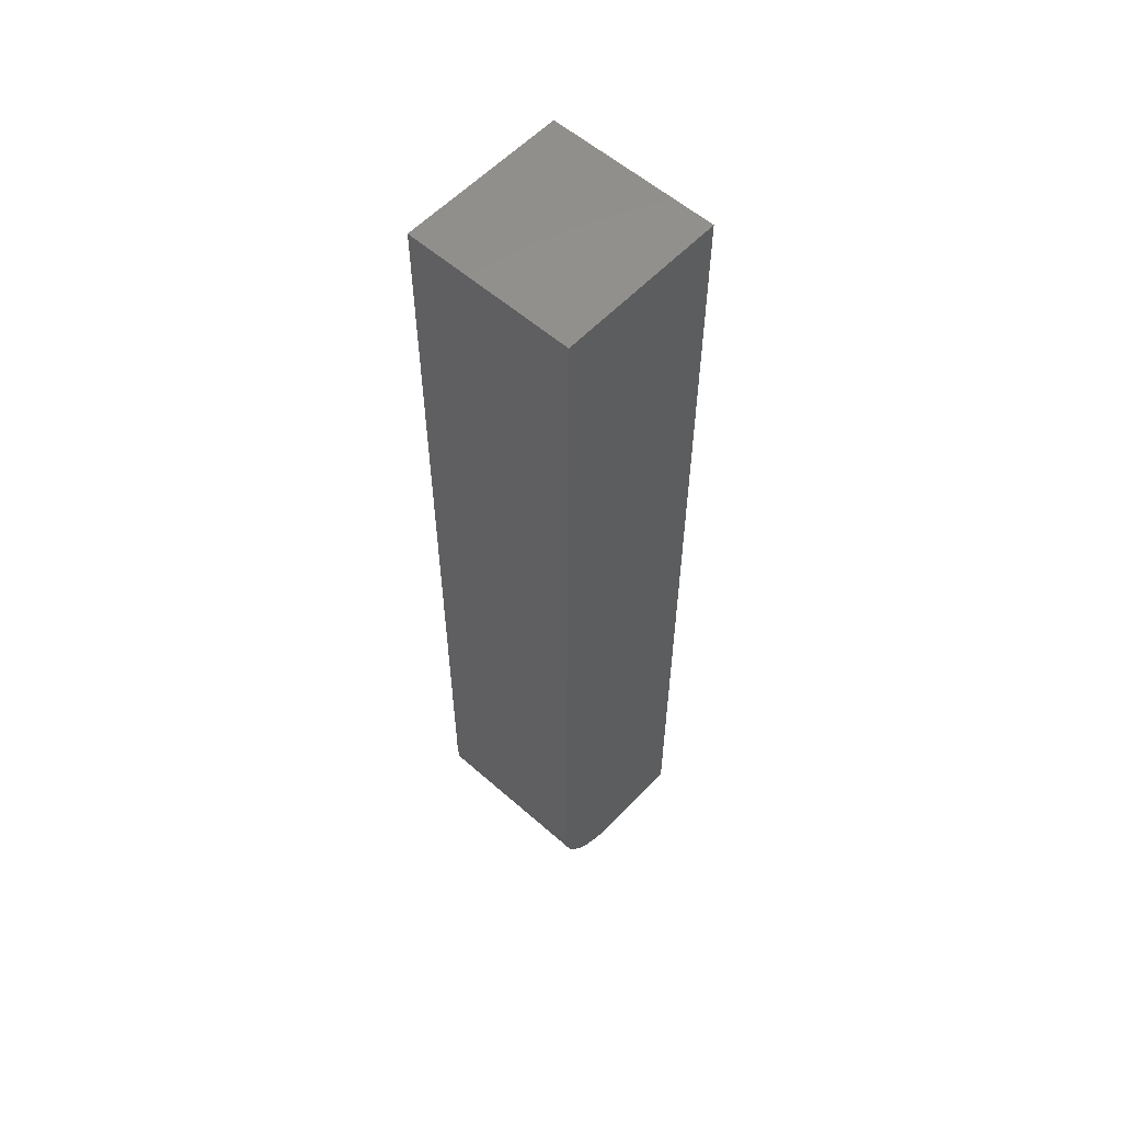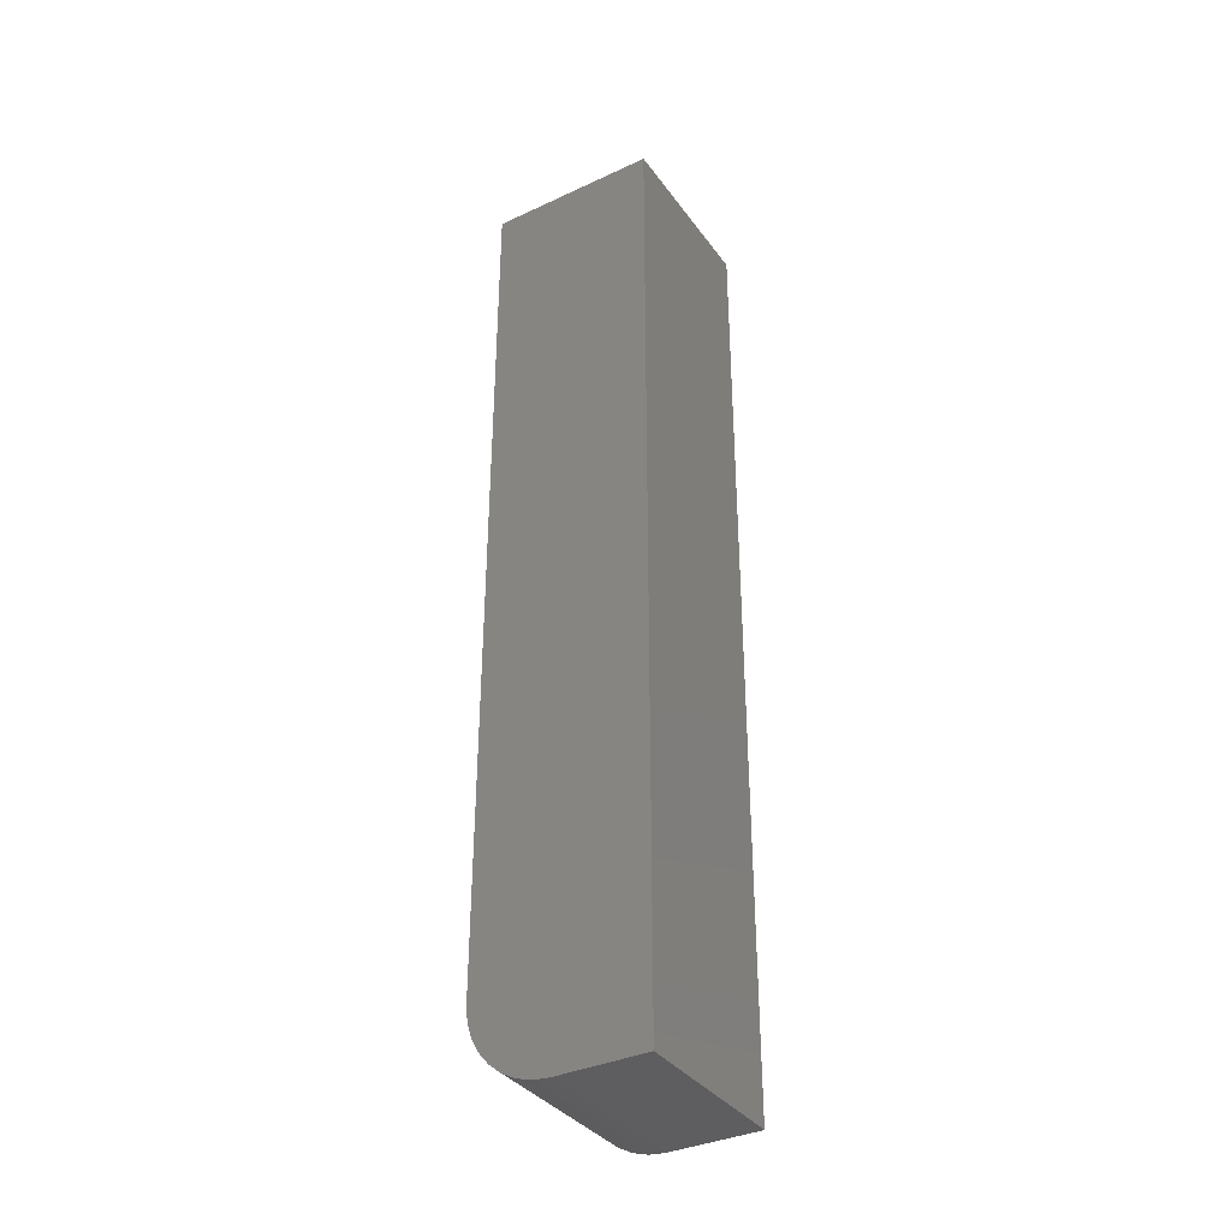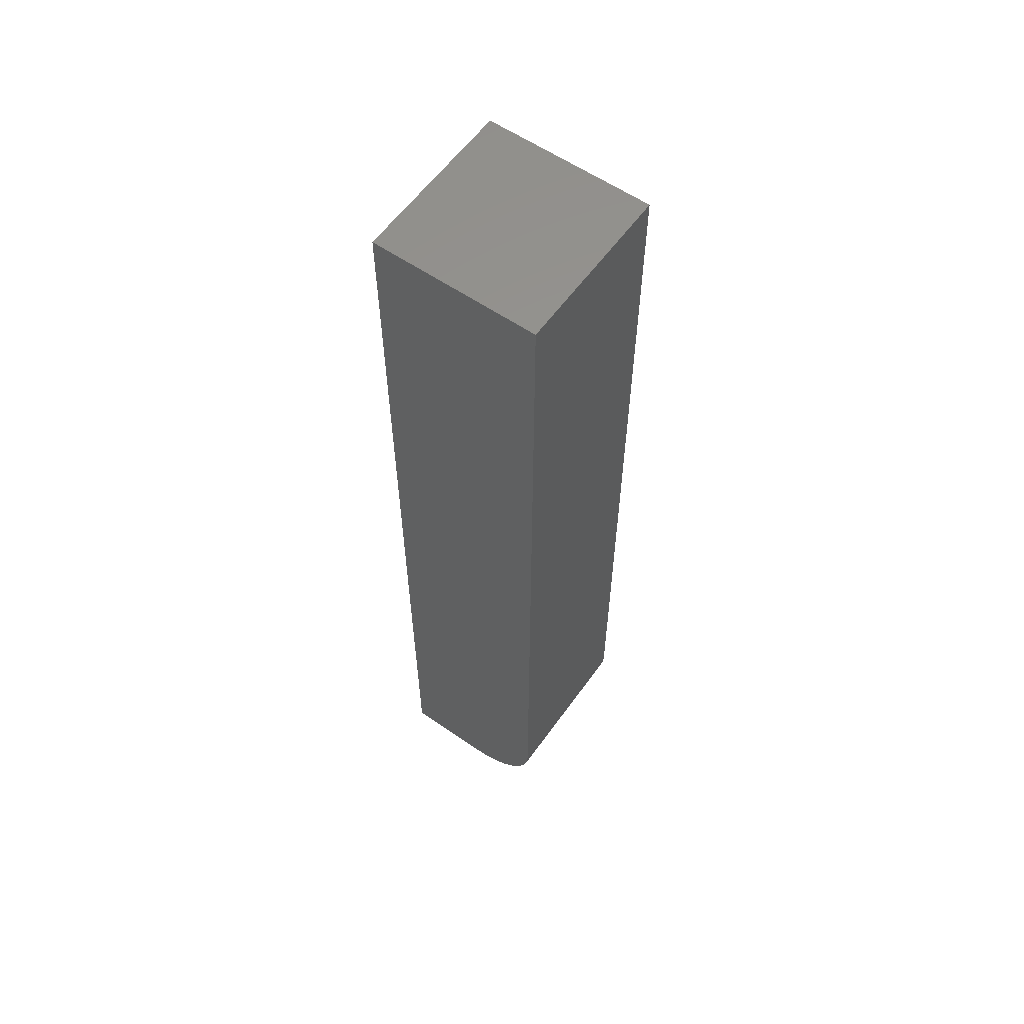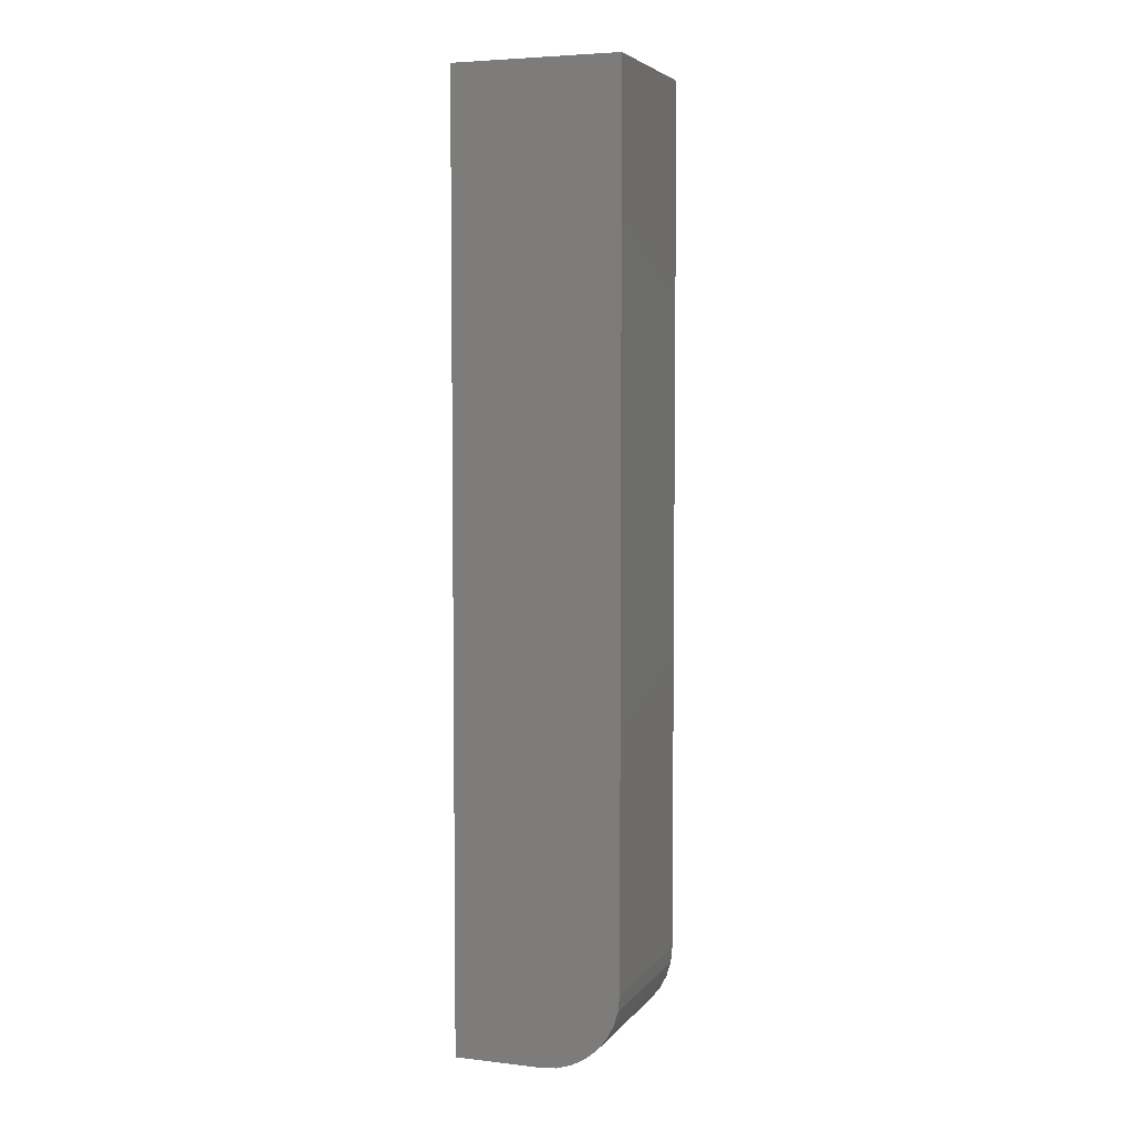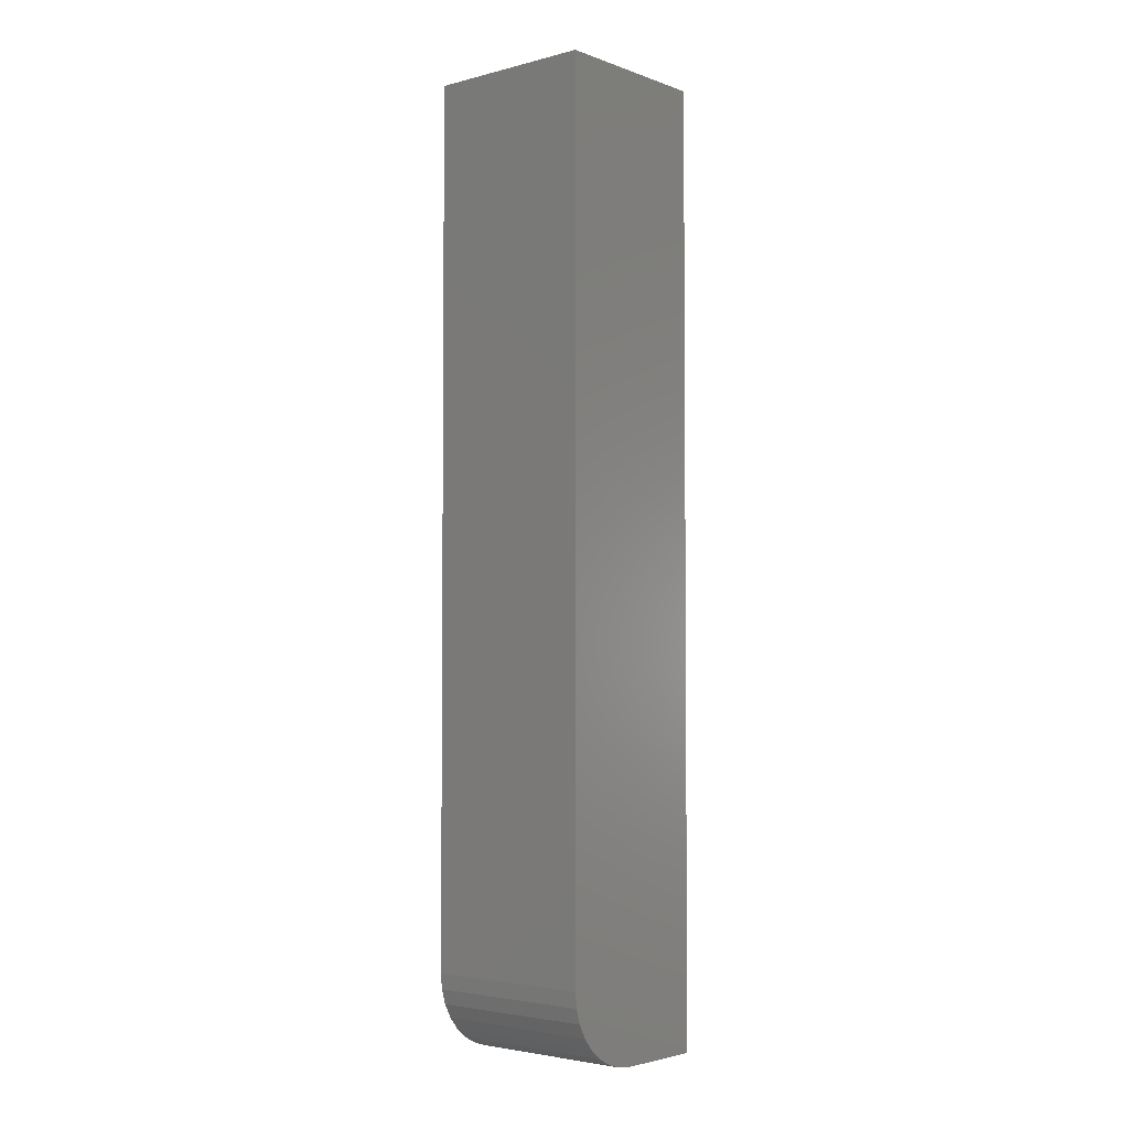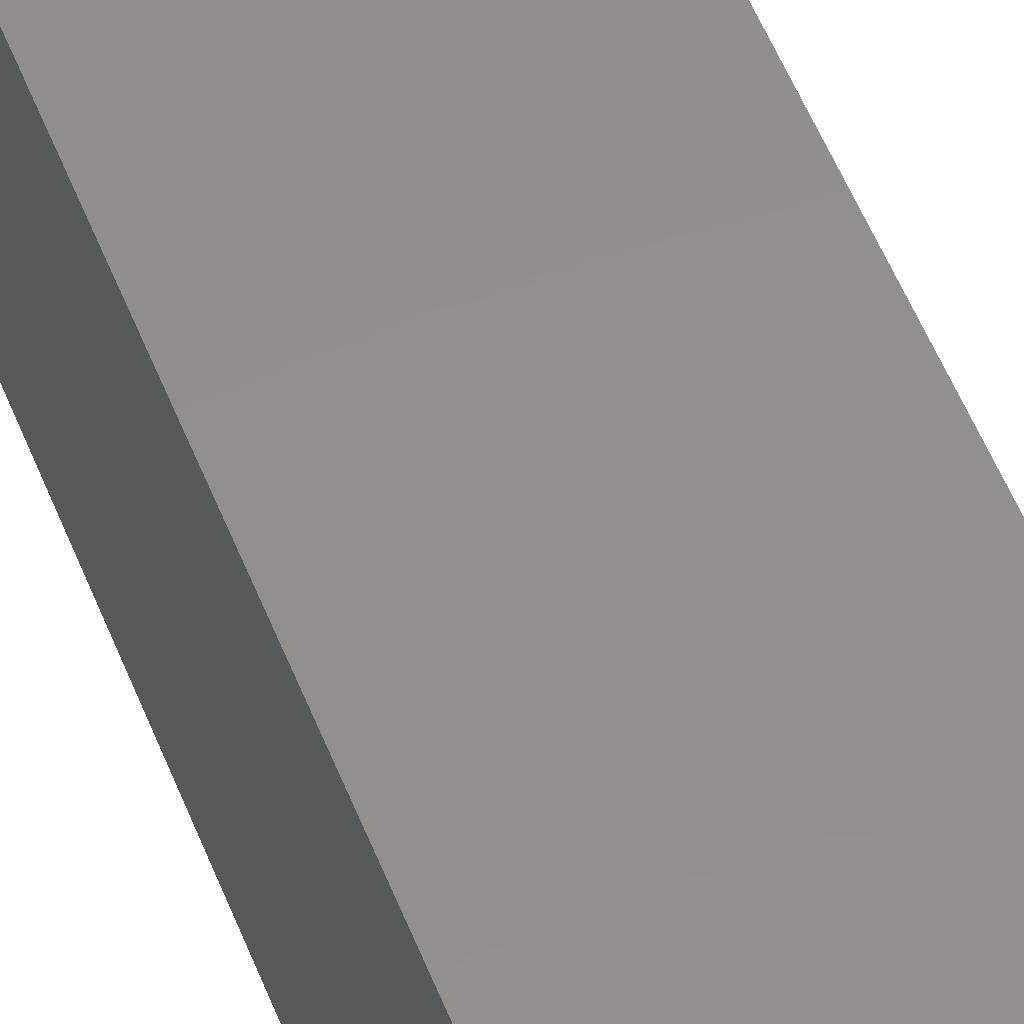
<metadata>
{"format":"stl","ext":"stl","renderer":"f3d","projection":"perspective","resolution":1024,"background":"white","views":[{"elev":57.0,"azim":42.5,"up":"+Z"},{"elev":-36.2,"azim":121.3,"up":"+Z"},{"elev":58.9,"azim":-54.6,"up":"+Z"},{"elev":5.0,"azim":-70.0,"up":"+Z"},{"elev":-3.4,"azim":40.5,"up":"+Z"},{"elev":52.4,"azim":159.1,"up":"+Y"}]}
</metadata>
<code>
# stl→obj: 24 verts, 44 faces
v -0.1328 -0.2656 -0.625
v 0.1356 -0.2656 -0.625
v -0.1328 -0.2656 0.75
v 0.1356 -0.2656 0.75
v -0.1328 0 -0.75
v -0.1328 -0.1406 -0.75
v -0.1328 -0.165 -0.7476
v -0.1328 -0.1885 -0.7405
v -0.1328 -0.2101 -0.7289
v -0.1328 -0.229 -0.7134
v -0.1328 -0.2446 -0.6944
v -0.1328 -0.2561 -0.6728
v -0.1328 -0.2632 -0.6494
v -0.1328 1.665e-16 0.75
v 0.1356 -0.2632 -0.6494
v 0.1356 -0.2561 -0.6728
v 0.1356 -0.2446 -0.6944
v 0.1356 -0.229 -0.7134
v 0.1356 -0.2101 -0.7289
v 0.1356 -0.1885 -0.7405
v 0.1356 -0.165 -0.7476
v 0.1356 -0.1406 -0.75
v 0.1356 1.49e-17 -0.75
v 0.1356 1.814e-16 0.75
f 1 2 3
f 3 2 4
f 5 6 7
f 5 7 8
f 5 8 9
f 5 9 10
f 5 10 11
f 5 11 12
f 5 12 13
f 5 13 1
f 5 1 3
f 5 3 14
f 2 15 16
f 2 16 17
f 2 17 18
f 2 18 19
f 2 19 20
f 2 20 21
f 2 21 22
f 2 22 23
f 2 23 24
f 2 24 4
f 6 5 22
f 22 5 23
f 6 22 7
f 7 22 21
f 7 21 8
f 8 21 20
f 8 20 9
f 9 20 19
f 9 19 10
f 10 19 18
f 10 18 11
f 11 18 17
f 11 17 12
f 12 17 16
f 12 16 13
f 13 16 15
f 13 15 1
f 1 15 2
f 5 14 23
f 23 14 24
f 4 24 3
f 3 24 14

</code>
